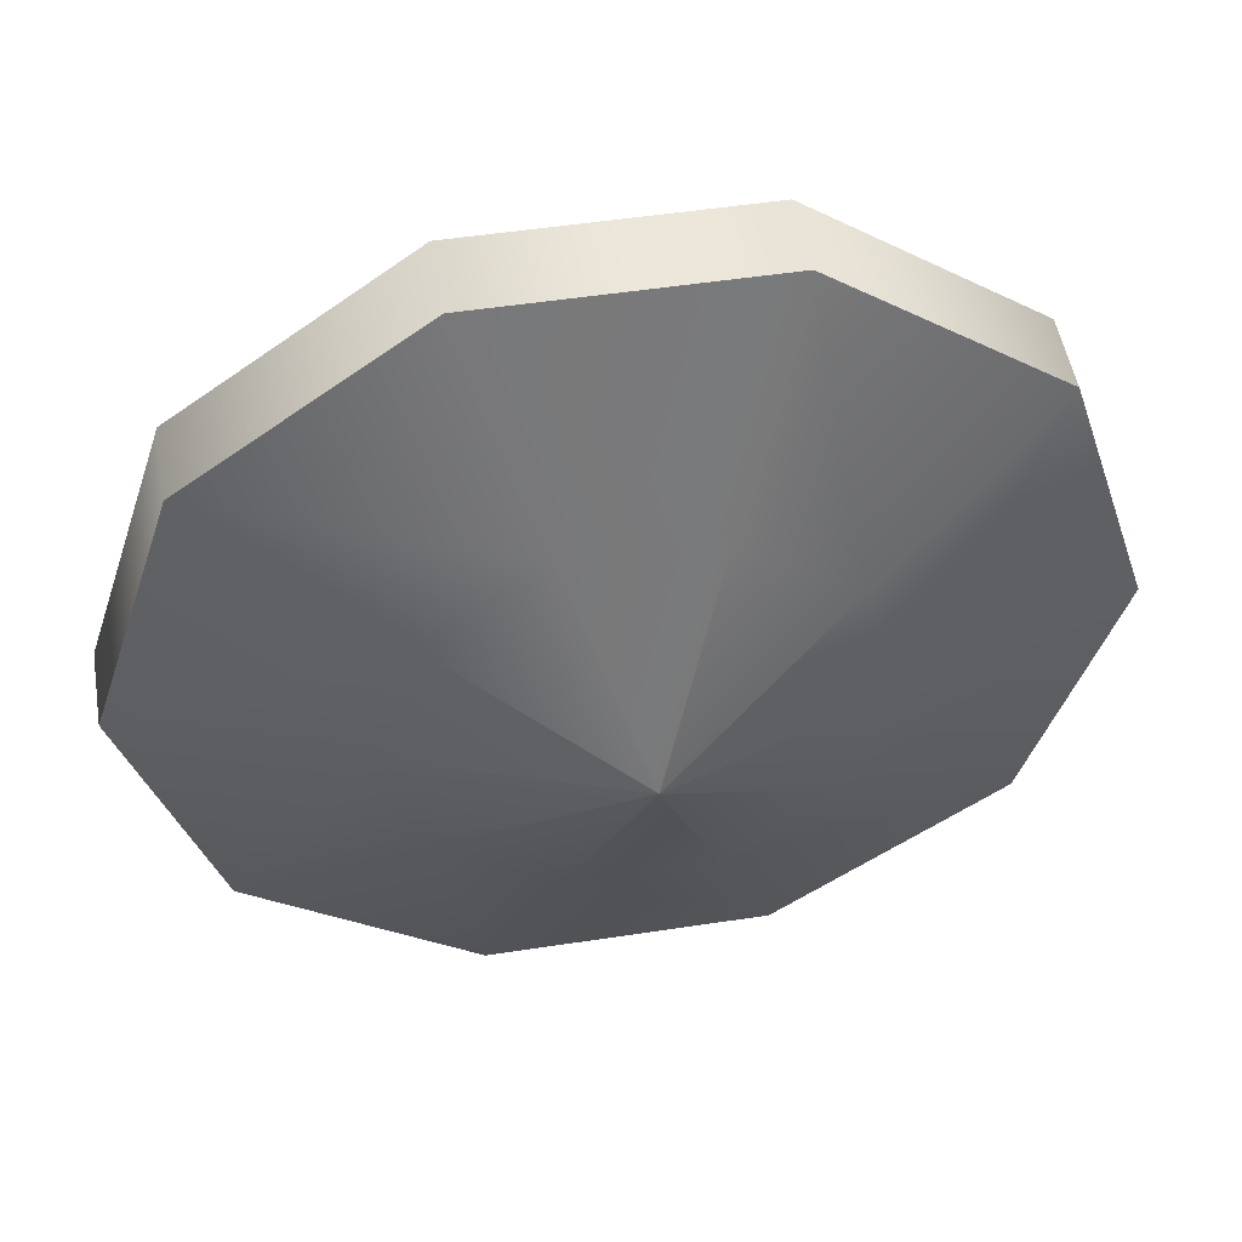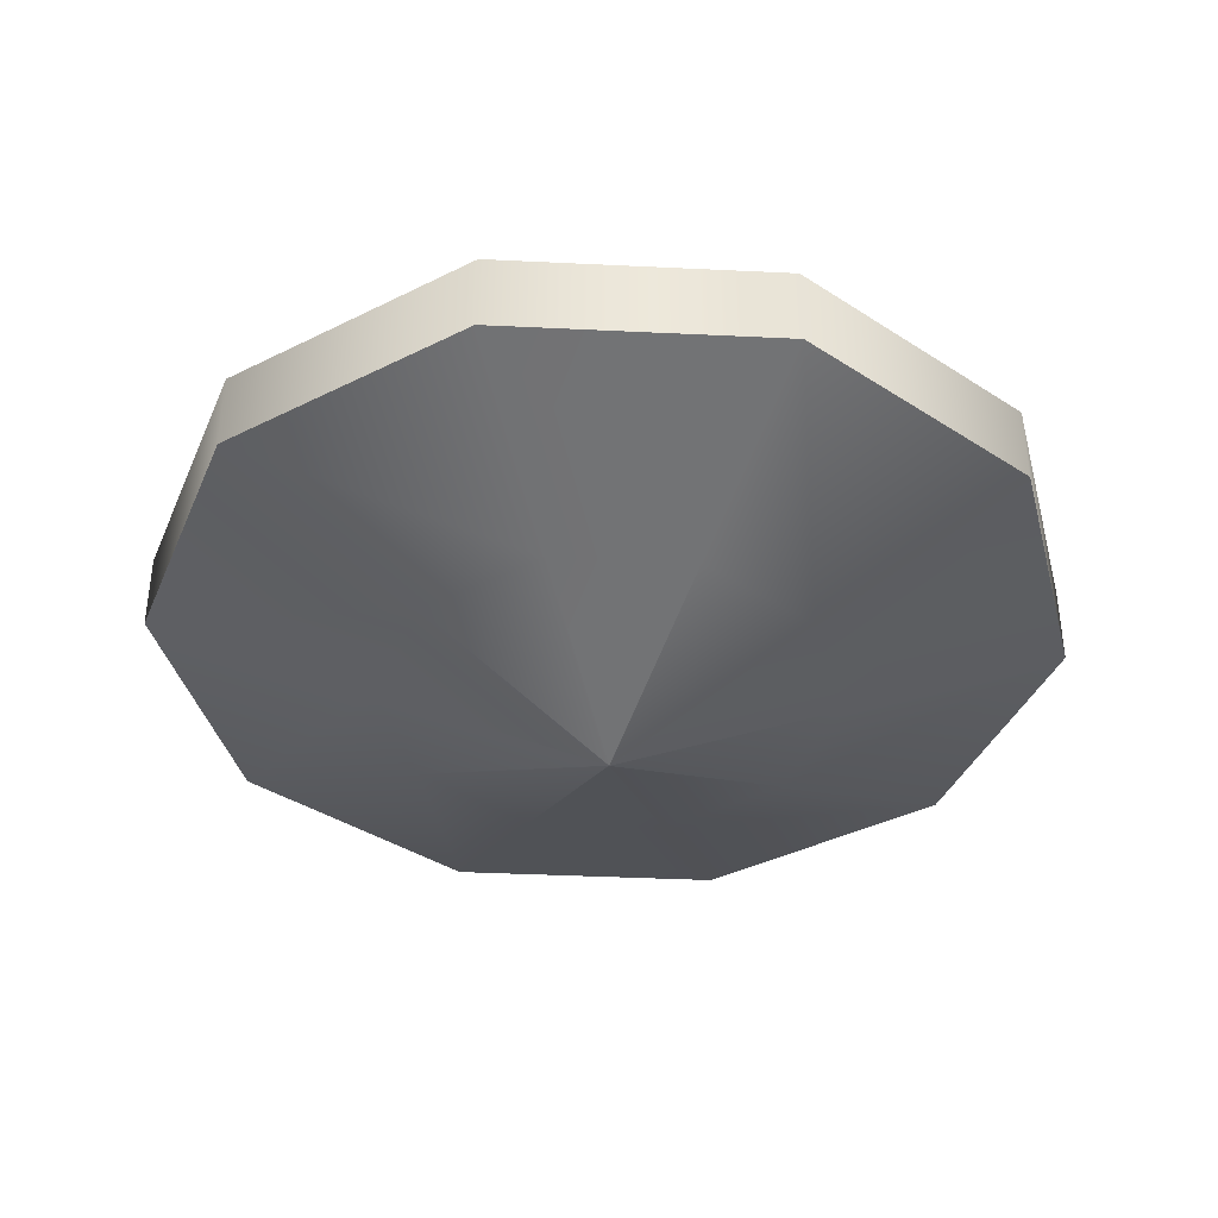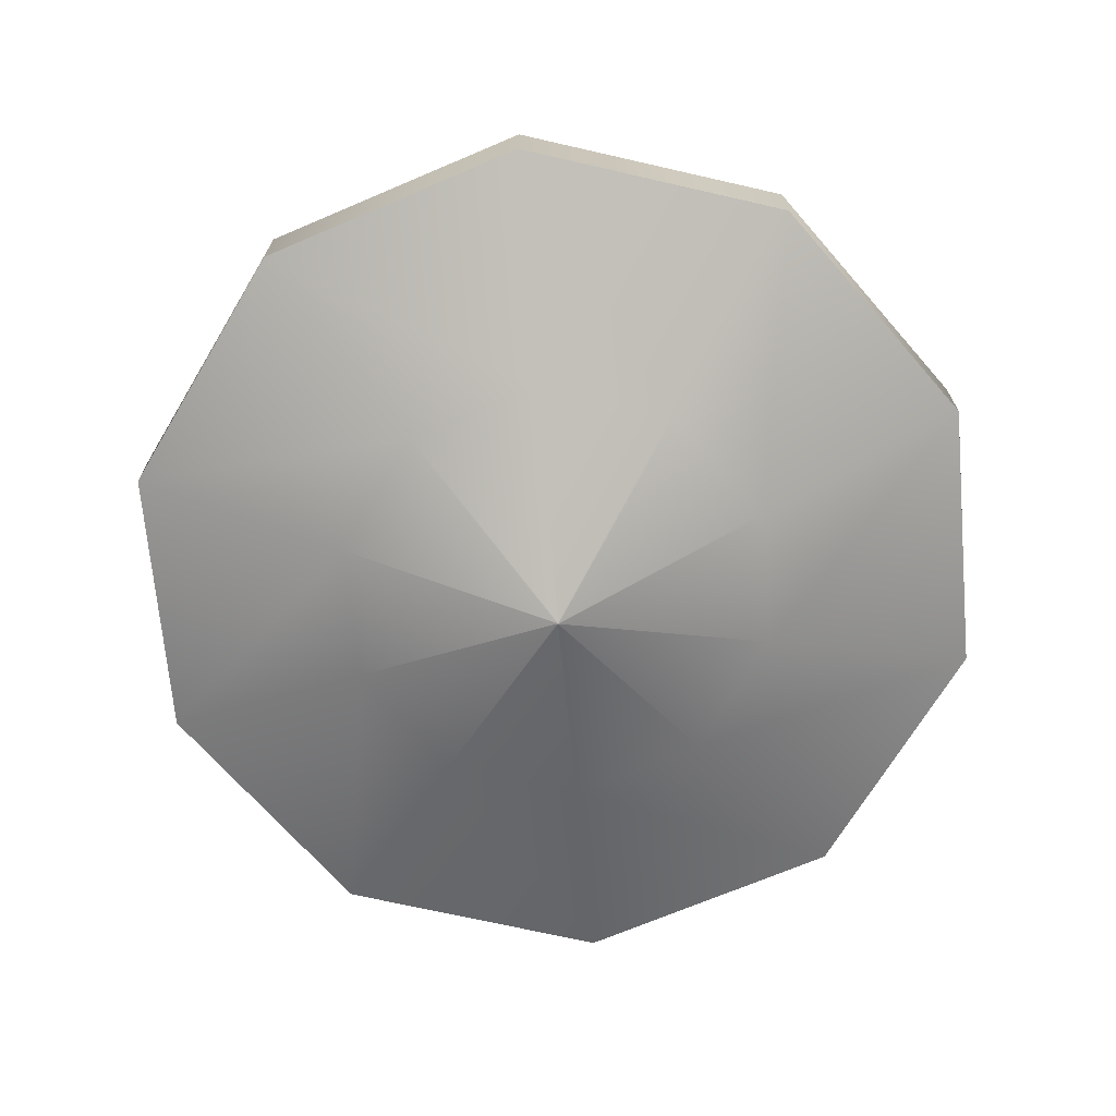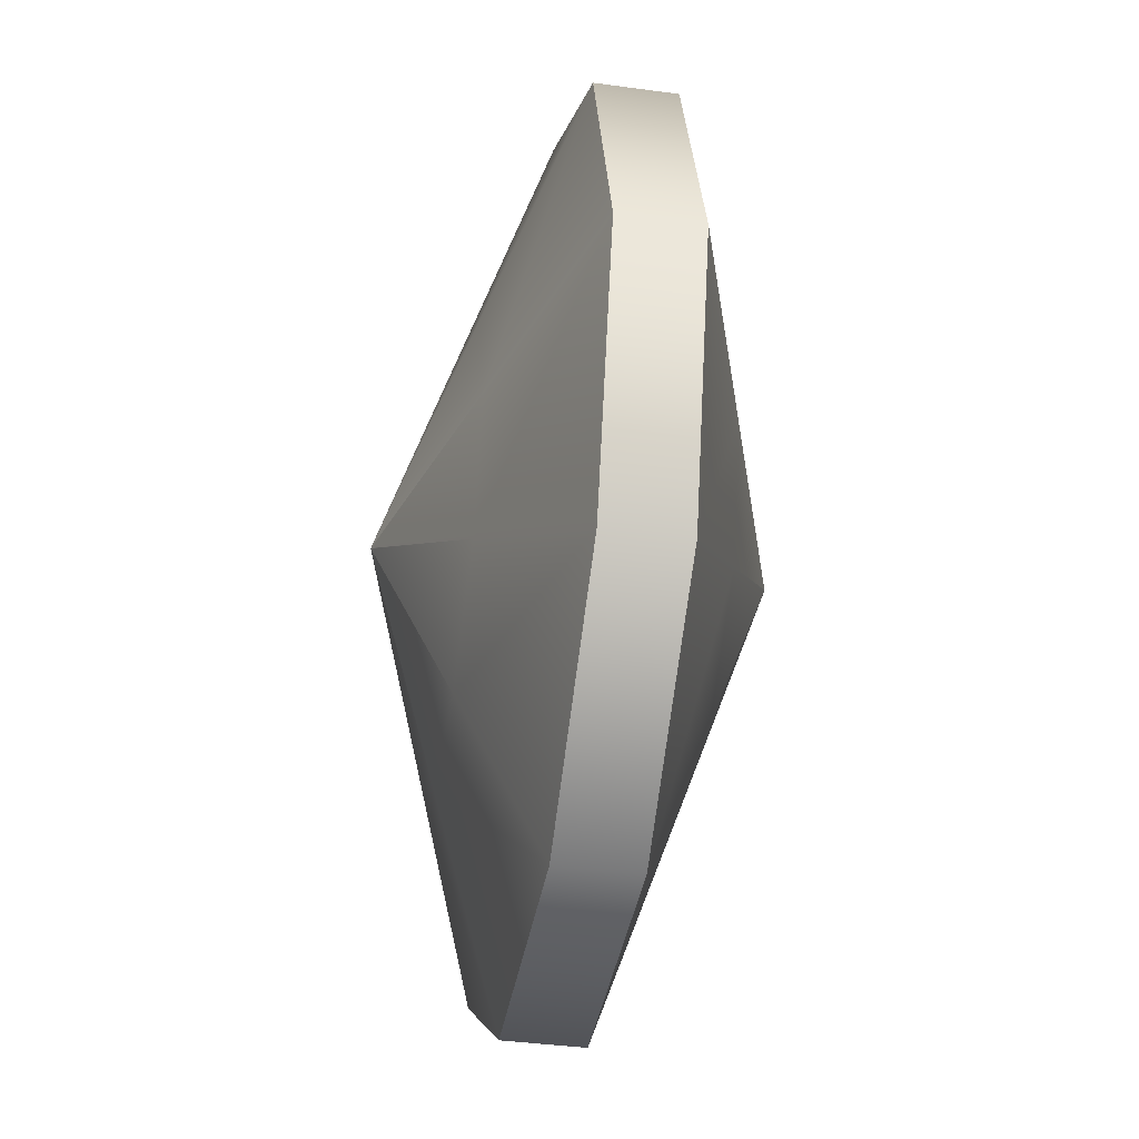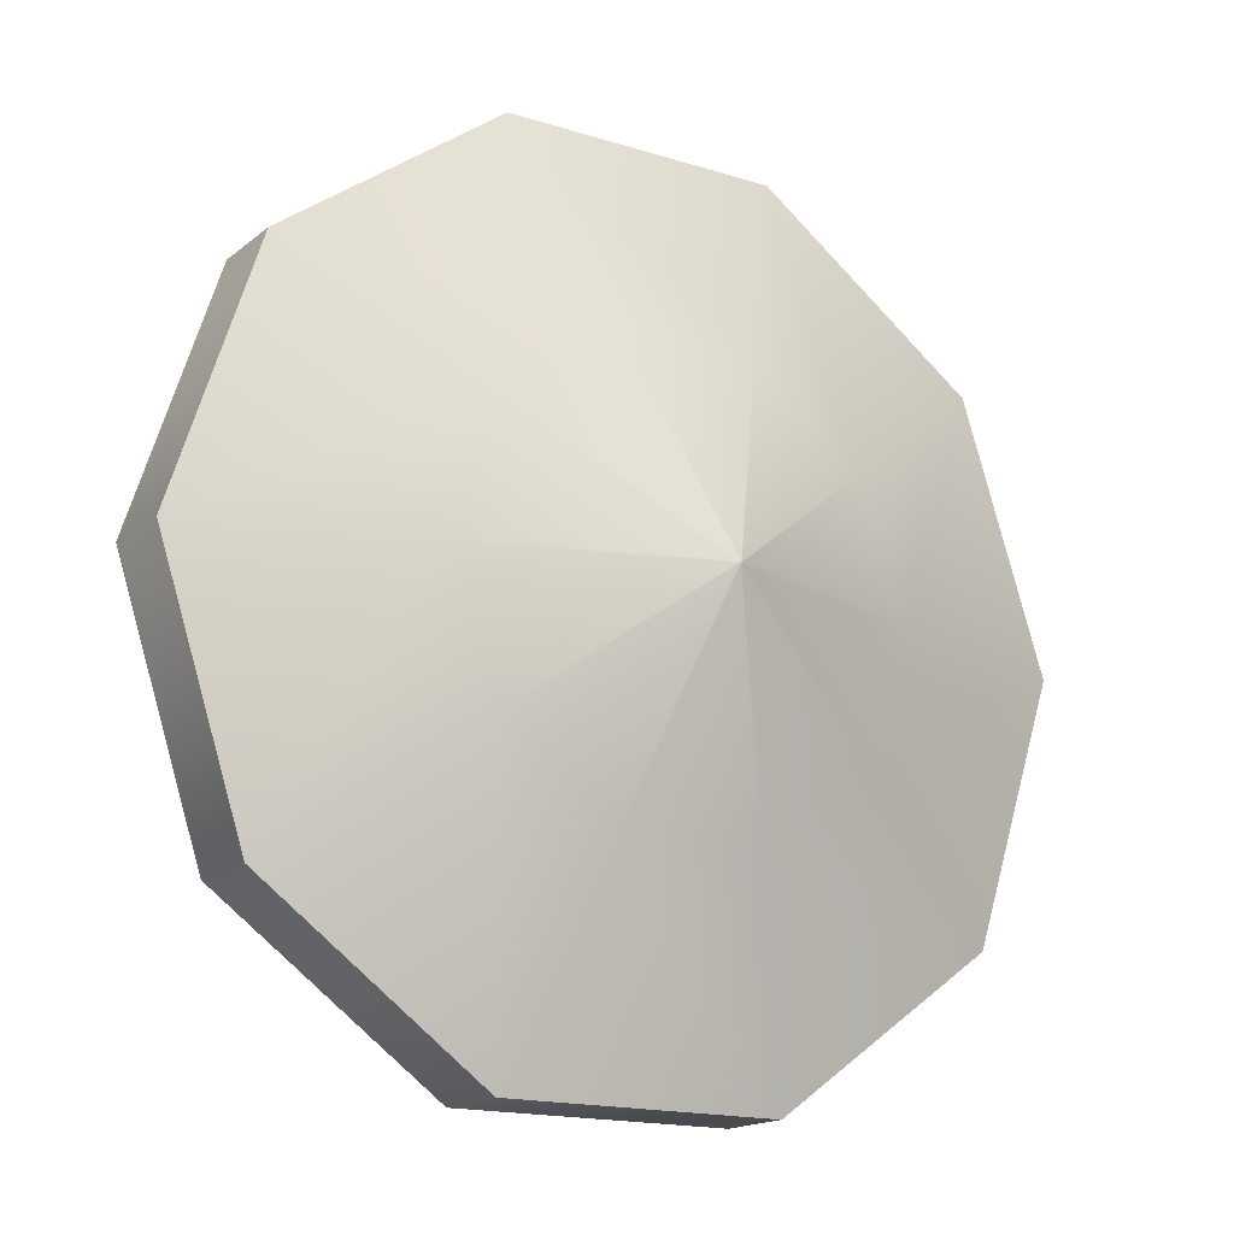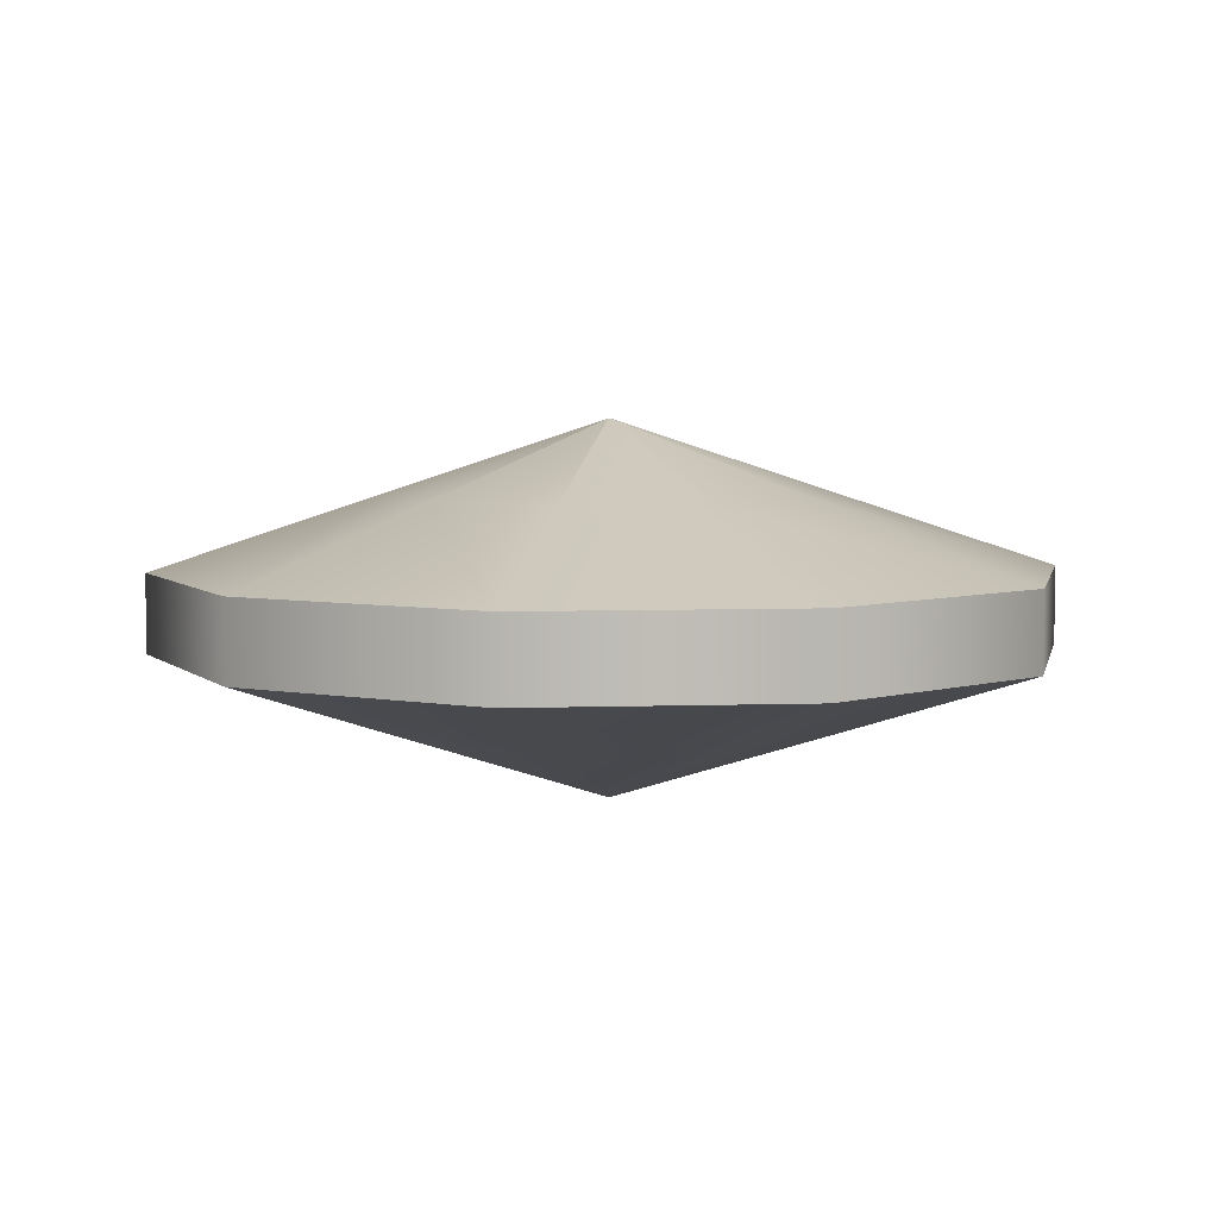
<metadata>
{"format":"obj","ext":"obj","renderer":"f3d","projection":"perspective","resolution":1024,"background":"white","views":[{"elev":50.2,"azim":-9.6,"up":"+Z"},{"elev":-38.3,"azim":-111.5,"up":"+Y"},{"elev":-69.5,"azim":95.1,"up":"+Y"},{"elev":-40.0,"azim":80.5,"up":"+Z"},{"elev":-16.5,"azim":-32.7,"up":"+Z"},{"elev":5.4,"azim":-6.1,"up":"+Y"}]}
</metadata>
<code>
v  447.4 5 1033
v  447.4 5 1033
v  447.4 5 1033
v  447.4 5 1033
v  447.4 5 1033
v  447.4 5 1033
v  447.4 5 1033
v  447.4 5 1033
v  447.4 5 1033
v  447.4 5 1033
v  447.4 5 1033
v  450.4 4.013 1033
v  449.9 4.013 1031
v  448.4 4.013 1030
v  446.5 4.013 1030
v  445 4.013 1031
v  444.4 4.013 1033
v  445 4.013 1035
v  446.5 4.013 1036
v  448.4 4.013 1036
v  449.9 4.013 1035
v  453.4 3.026 1033
v  452.3 3.026 1029
v  449.3 3.026 1027
v  445.6 3.026 1027
v  442.6 3.026 1029
v  441.4 3.026 1033
v  442.6 3.026 1036
v  445.6 3.026 1039
v  449.3 3.026 1039
v  452.3 3.026 1036
v  453.4 1.974 1033
v  452.3 1.974 1029
v  449.3 1.974 1027
v  445.6 1.974 1027
v  442.6 1.974 1029
v  441.4 1.974 1033
v  442.6 1.974 1036
v  445.6 1.974 1039
v  449.3 1.974 1039
v  452.3 1.974 1036
v  450.4 0.9867 1033
v  449.9 0.9867 1031
v  448.4 0.9867 1030
v  446.5 0.9867 1030
v  445 0.9867 1031
v  444.4 0.9867 1033
v  445 0.9867 1035
v  446.5 0.9867 1036
v  448.4 0.9867 1036
v  449.9 0.9867 1035
v  447.4 0 1033
v  447.4 0 1033
v  447.4 0 1033
v  447.4 0 1033
v  447.4 0 1033
v  447.4 0 1033
v  447.4 0 1033
v  447.4 0 1033
v  447.4 0 1033
v  447.4 0 1033
v  447.4 0 1033
g Spindle001
f 1 2 3
f 1 3 4
f 1 4 5
f 1 5 6
f 1 6 7
f 1 7 8
f 1 8 9
f 1 9 10
f 1 10 11
f 1 11 2
f 2 12 13 3
f 3 13 14 4
f 4 14 15 5
f 5 15 16 6
f 6 16 17 7
f 7 17 18 8
f 8 18 19 9
f 9 19 20 10
f 10 20 21 11
f 11 21 12 2
f 12 22 23 13
f 13 23 24 14
f 14 24 25 15
f 15 25 26 16
f 16 26 27 17
f 17 27 28 18
f 18 28 29 19
f 19 29 30 20
f 20 30 31 21
f 21 31 22 12
f 22 32 33 23
f 23 33 34 24
f 24 34 35 25
f 25 35 36 26
f 26 36 37 27
f 27 37 38 28
f 28 38 39 29
f 29 39 40 30
f 30 40 41 31
f 31 41 32 22
f 32 42 43 33
f 33 43 44 34
f 34 44 45 35
f 35 45 46 36
f 36 46 47 37
f 37 47 48 38
f 38 48 49 39
f 39 49 50 40
f 40 50 51 41
f 41 51 42 32
f 42 52 53 43
f 43 53 54 44
f 44 54 55 45
f 45 55 56 46
f 46 56 57 47
f 47 57 58 48
f 48 58 59 49
f 49 59 60 50
f 50 60 61 51
f 51 61 52 42
f 52 62 53
f 53 62 54
f 54 62 55
f 55 62 56
f 56 62 57
f 57 62 58
f 58 62 59
f 59 62 60
f 60 62 61
f 61 62 52

</code>
